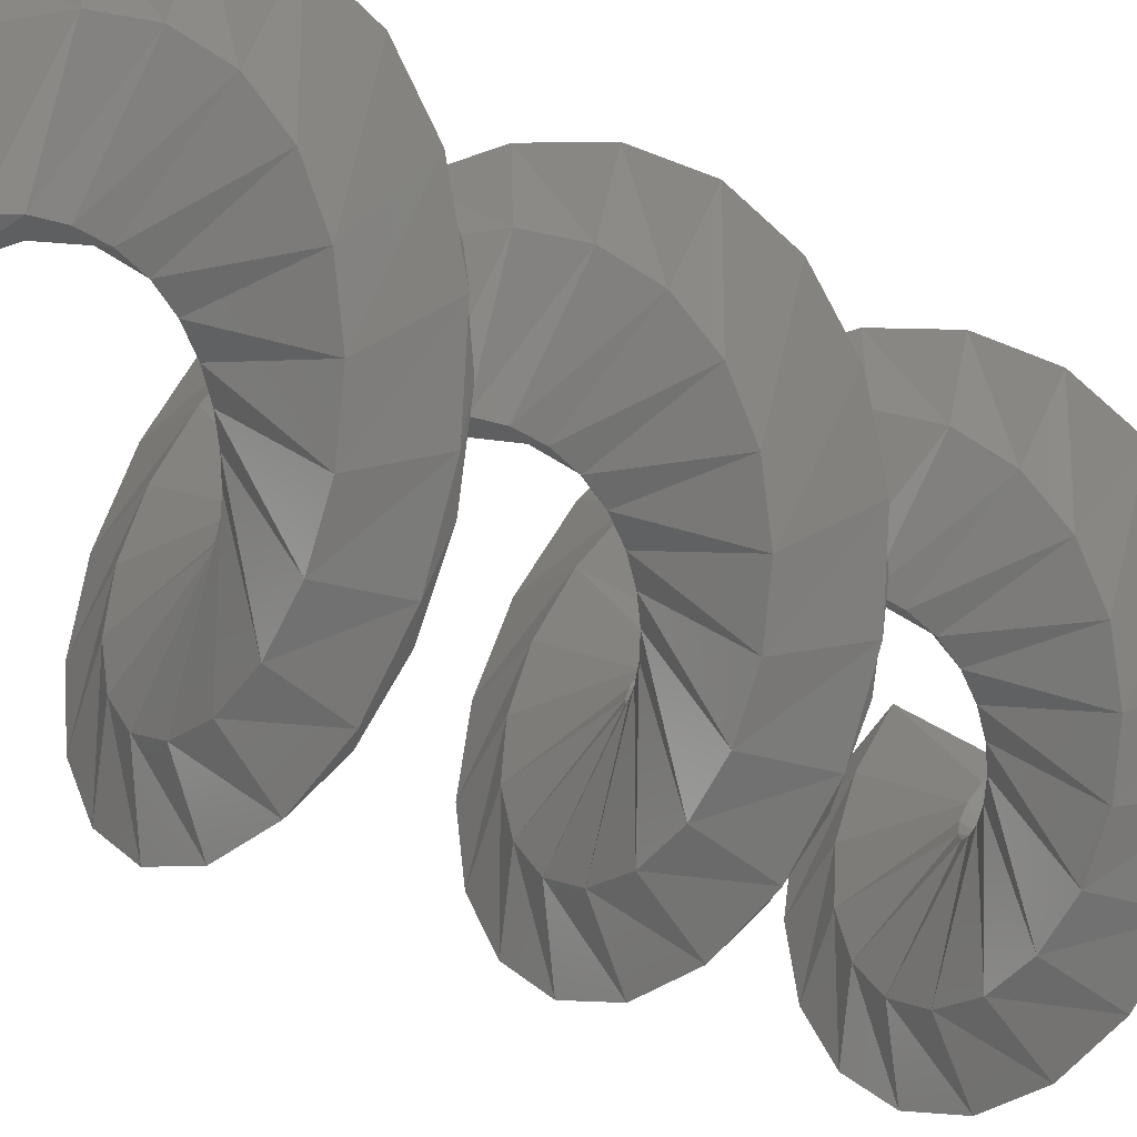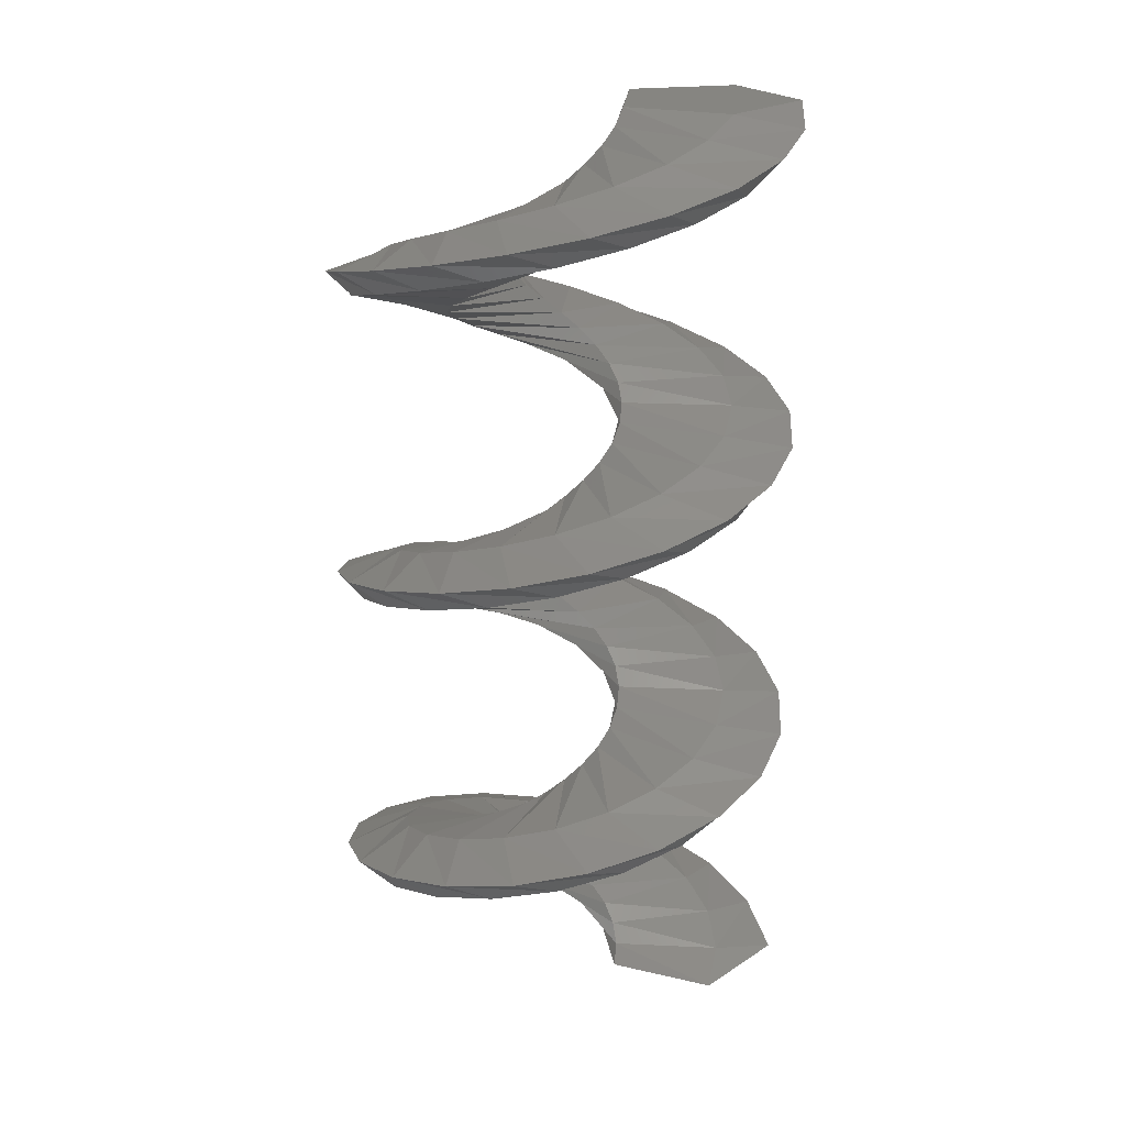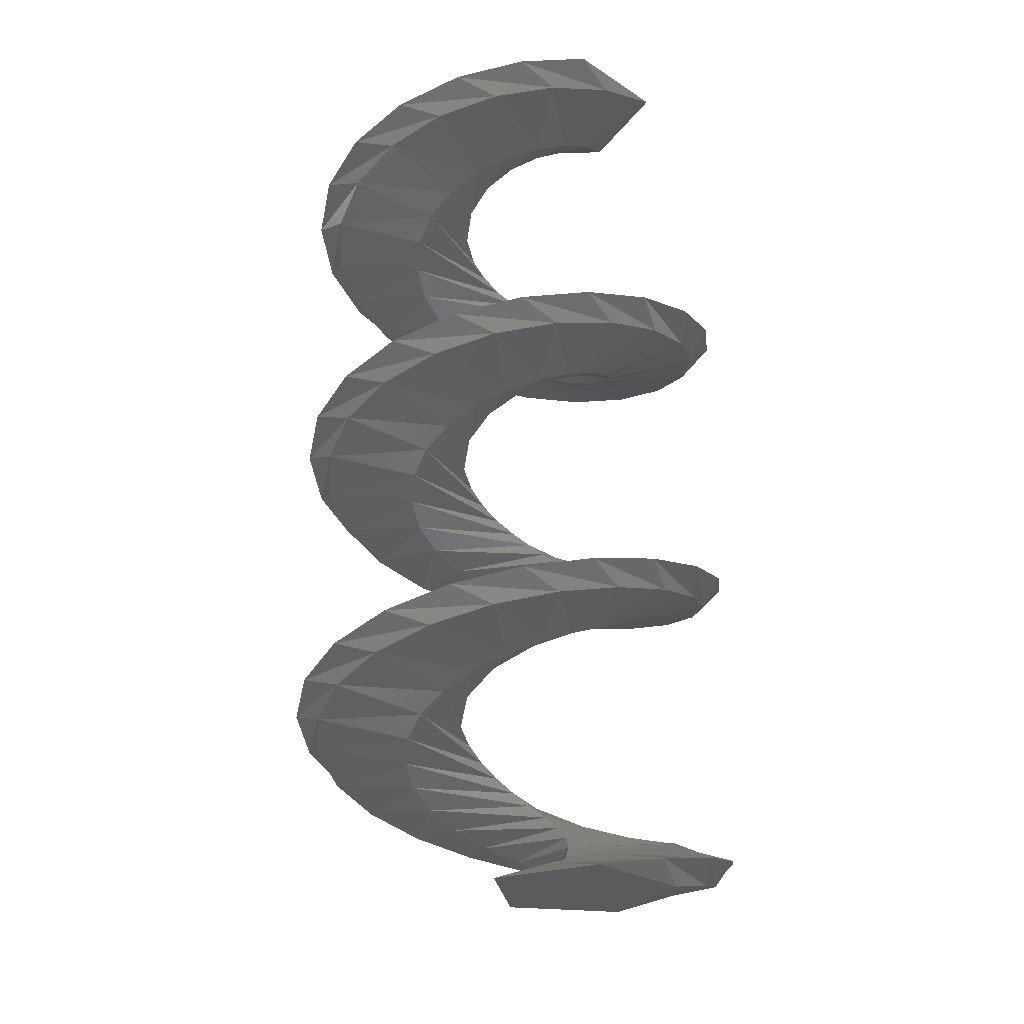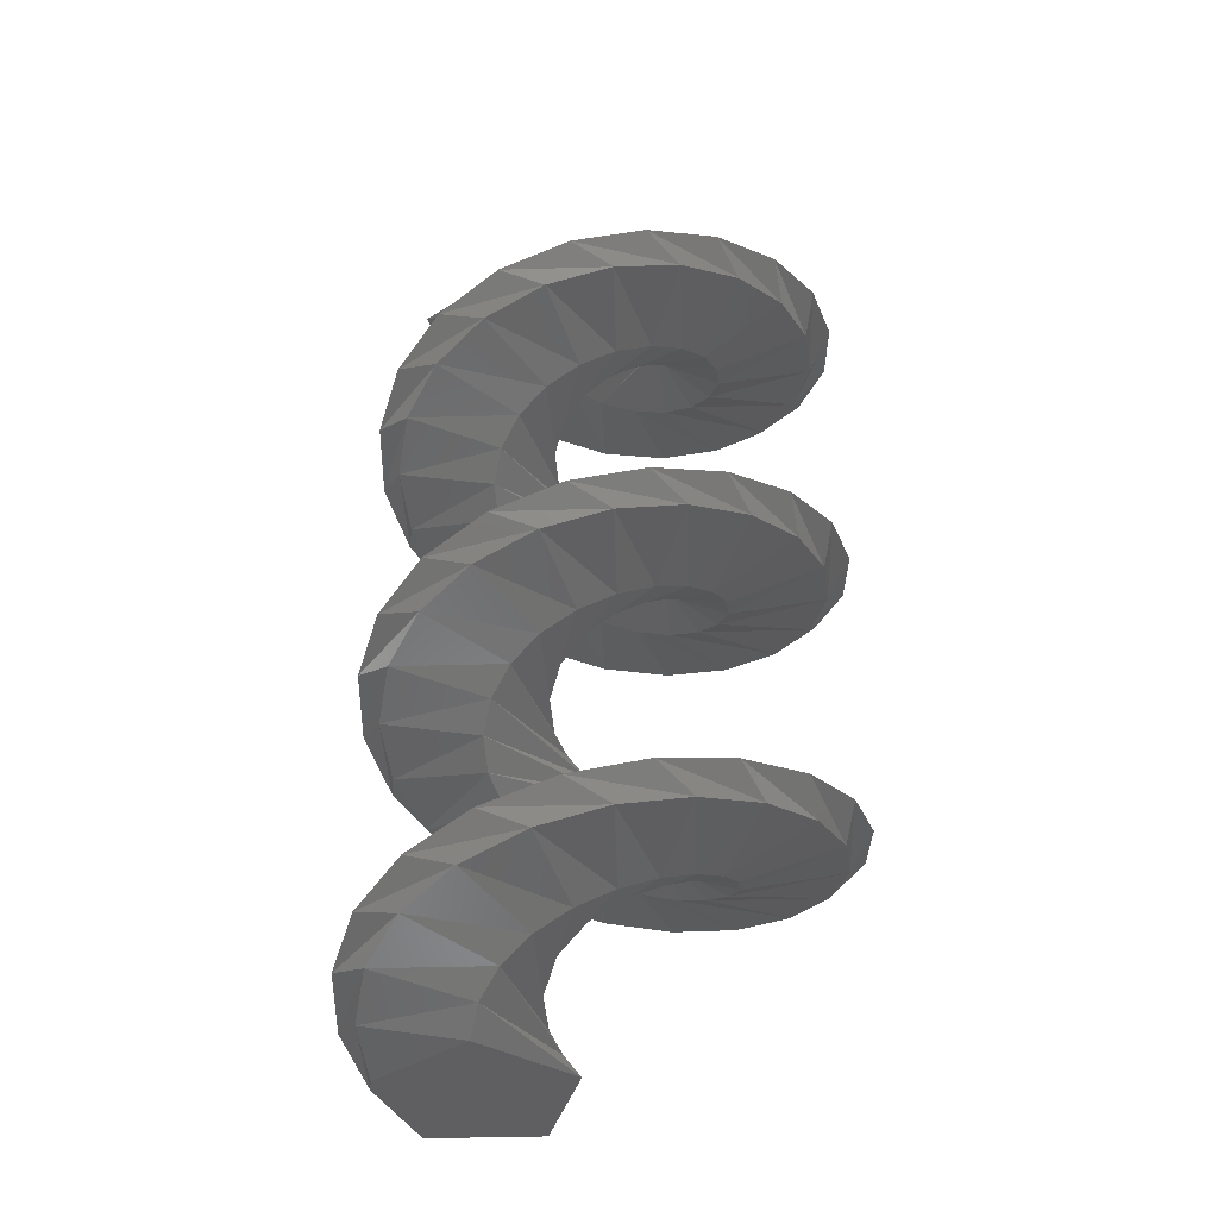
<metadata>
{"format":"stl","ext":"stl","renderer":"f3d","projection":"perspective","resolution":1024,"background":"white","views":[{"elev":-23.8,"azim":-136.8,"up":"+Z"},{"elev":21.2,"azim":-13.1,"up":"+Y"},{"elev":-25.9,"azim":62.2,"up":"+Y"},{"elev":-40.0,"azim":-142.0,"up":"+Y"}]}
</metadata>
<code>
# stl→obj: 305 verts, 606 faces
v 1.098 1.372e-16 0.618
v 3 4.441e-16 2
v 1.824 -3.593e-16 -1.618
v 4.176 -3.593e-16 -1.618
v 4.902 1.372e-16 0.618
v 1.098 -20 0.618
v 1.824 -20 -1.618
v 3 -20 2
v 4.176 -20 -1.618
v 4.902 -20 0.618
v 4.471 -0.3333 2.103
v 2.235 -0.3333 2.829
v 3.603 -0.6667 3.381
v 1.251 -0.6667 3.381
v 2.381 -1 4.329
v 0.1453 -1 3.603
v 0.9271 -1.333 4.853
v -0.9751 -1.333 3.471
v -0.618 -1.667 4.902
v -2 -1.667 3
v -2.103 -2 4.471
v -2.829 -2 2.235
v -3.381 -2.333 3.603
v -3.381 -2.333 1.251
v -4.329 -2.667 2.381
v -3.603 -2.667 0.1453
v -4.853 -3 0.9271
v -3.471 -3 -0.9751
v -4.902 -3.333 -0.618
v -3 -3.333 -2
v -4.471 -3.667 -2.103
v -2.235 -3.667 -2.829
v -3.603 -4 -3.381
v -1.251 -4 -3.381
v -2.381 -4.333 -4.329
v -0.1453 -4.333 -3.603
v -0.9271 -4.667 -4.853
v 0.9751 -4.667 -3.471
v 0.618 -5 -4.902
v 2 -5 -3
v 2.103 -5.333 -4.471
v 2.829 -5.333 -2.235
v 3.381 -5.667 -3.603
v 3.381 -5.667 -1.251
v 4.329 -6 -2.381
v 3.603 -6 -0.1453
v 4.853 -6.333 -0.9271
v 3.471 -6.333 0.9751
v 4.902 -6.667 0.618
v 3 -6.667 2
v 4.471 -7 2.103
v 2.235 -7 2.829
v 3.603 -7.333 3.381
v 1.251 -7.333 3.381
v 2.381 -7.667 4.329
v 0.1453 -7.667 3.603
v 0.9271 -8 4.853
v -0.9751 -8 3.471
v -0.618 -8.333 4.902
v -2 -8.333 3
v -2.103 -8.667 4.471
v -2.829 -8.667 2.235
v -3.381 -9 3.603
v -3.381 -9 1.251
v -4.329 -9.333 2.381
v -3.603 -9.333 0.1453
v -4.853 -9.667 0.9271
v -3.471 -9.667 -0.9751
v -4.902 -10 -0.618
v -3 -10 -2
v -4.471 -10.33 -2.103
v -2.235 -10.33 -2.829
v -3.603 -10.67 -3.381
v -1.251 -10.67 -3.381
v -2.381 -11 -4.329
v -0.1453 -11 -3.603
v -0.9271 -11.33 -4.853
v 0.9751 -11.33 -3.471
v 0.618 -11.67 -4.902
v 2 -11.67 -3
v 2.103 -12 -4.471
v 2.829 -12 -2.235
v 3.381 -12.33 -3.603
v 3.381 -12.33 -1.251
v 4.329 -12.67 -2.381
v 3.603 -12.67 -0.1453
v 4.853 -13 -0.9271
v 3.471 -13 0.9751
v 4.902 -13.33 0.618
v 3 -13.33 2
v 4.471 -13.67 2.103
v 2.235 -13.67 2.829
v 3.603 -14 3.381
v 1.251 -14 3.381
v 2.381 -14.33 4.329
v 0.1453 -14.33 3.603
v 0.9271 -14.67 4.853
v -0.9751 -14.67 3.471
v -0.618 -15 4.902
v -2 -15 3
v -2.103 -15.33 4.471
v -2.829 -15.33 2.235
v -3.381 -15.67 3.603
v -3.381 -15.67 1.251
v -4.329 -16 2.381
v -3.603 -16 0.1453
v -4.853 -16.33 0.9271
v -3.471 -16.33 -0.9751
v -4.902 -16.67 -0.618
v -3 -16.67 -2
v -4.471 -17 -2.103
v -2.235 -17 -2.829
v -3.603 -17.33 -3.381
v -1.251 -17.33 -3.381
v -2.381 -17.67 -4.329
v -0.1453 -17.67 -3.603
v -0.9271 -18 -4.853
v 0.9751 -18 -3.471
v 0.618 -18.33 -4.902
v 2 -18.33 -3
v 2.103 -18.67 -4.471
v 2.829 -18.67 -2.235
v 3.381 -19 -3.603
v 3.381 -19 -1.251
v 4.329 -19.33 -2.381
v 3.603 -19.33 -0.1453
v 4.853 -19.67 -0.9271
v 3.471 -19.67 0.9751
v 4.471 -0.3333 -0.2485
v 4.329 -0.6667 1.145
v 3.763 -1 2.427
v 2.829 -1.333 3.471
v 1.618 -1.667 4.176
v 0.2485 -2 4.471
v -1.145 -2.333 4.329
v -2.427 -2.667 3.763
v -3.471 -3 2.829
v -4.176 -3.333 1.618
v -4.471 -3.667 0.2485
v -4.329 -4 -1.145
v -3.763 -4.333 -2.427
v -2.829 -4.667 -3.471
v -1.618 -5 -4.176
v -0.2485 -5.333 -4.471
v 1.145 -5.667 -4.329
v 2.427 -6 -3.763
v 3.471 -6.333 -2.829
v 4.176 -6.667 -1.618
v 4.471 -7 -0.2485
v 4.329 -7.333 1.145
v 3.763 -7.667 2.427
v 2.829 -8 3.471
v 1.618 -8.333 4.176
v 0.2485 -8.667 4.471
v -1.145 -9 4.329
v -2.427 -9.333 3.763
v -3.471 -9.667 2.829
v -4.176 -10 1.618
v -4.471 -10.33 0.2485
v -4.329 -10.67 -1.145
v -3.763 -11 -2.427
v -2.829 -11.33 -3.471
v -1.618 -11.67 -4.176
v -0.2485 -12 -4.471
v 1.145 -12.33 -4.329
v 2.427 -12.67 -3.763
v 3.471 -13 -2.829
v 4.176 -13.33 -1.618
v 4.471 -13.67 -0.2485
v 4.329 -14 1.145
v 3.763 -14.33 2.427
v 2.829 -14.67 3.471
v 1.618 -15 4.176
v 0.2485 -15.33 4.471
v -1.145 -15.67 4.329
v -2.427 -16 3.763
v -3.471 -16.33 2.829
v -4.176 -16.67 1.618
v -4.471 -17 0.2485
v -4.329 -17.33 -1.145
v -3.763 -17.67 -2.427
v -2.829 -18 -3.471
v -1.618 -18.33 -4.176
v -0.2485 -18.67 -4.471
v 1.145 -19 -4.329
v 2.427 -19.33 -3.763
v 3.471 -19.67 -2.829
v 2.235 -0.3333 -0.9751
v 2.427 -0.6667 -0.2366
v 2.381 -1 0.5249
v 2.103 -1.333 1.235
v 1.618 -1.667 1.824
v 0.9751 -2 2.235
v 0.2366 -2.333 2.427
v -0.5249 -2.667 2.381
v -1.235 -3 2.103
v -1.824 -3.333 1.618
v -2.235 -3.667 0.9751
v -2.427 -4 0.2366
v -2.381 -4.333 -0.5249
v -2.103 -4.667 -1.235
v -1.618 -5 -1.824
v -0.9751 -5.333 -2.235
v -0.2366 -5.667 -2.427
v 0.5249 -6 -2.381
v 1.235 -6.333 -2.103
v 1.824 -6.667 -1.618
v 2.235 -7 -0.9751
v 2.427 -7.333 -0.2366
v 2.381 -7.667 0.5249
v 2.103 -8 1.235
v 1.618 -8.333 1.824
v 0.9751 -8.667 2.235
v 0.2366 -9 2.427
v -0.5249 -9.333 2.381
v -1.235 -9.667 2.103
v -1.824 -10 1.618
v -2.235 -10.33 0.9751
v -2.427 -10.67 0.2366
v -2.381 -11 -0.5249
v -2.103 -11.33 -1.235
v -1.618 -11.67 -1.824
v -0.9751 -12 -2.235
v -0.2366 -12.33 -2.427
v 0.5249 -12.67 -2.381
v 1.235 -13 -2.103
v 1.824 -13.33 -1.618
v 2.235 -13.67 -0.9751
v 2.427 -14 -0.2366
v 2.381 -14.33 0.5249
v 2.103 -14.67 1.235
v 1.618 -15 1.824
v 0.9751 -15.33 2.235
v 0.2366 -15.67 2.427
v -0.5249 -16 2.381
v -1.235 -16.33 2.103
v -1.824 -16.67 1.618
v -2.235 -17 0.9751
v -2.427 -17.33 0.2366
v -2.381 -17.67 -0.5249
v -2.103 -18 -1.235
v -1.618 -18.33 -1.824
v -0.9751 -18.67 -2.235
v -0.2366 -19 -2.427
v 0.5249 -19.33 -2.381
v 1.235 -19.67 -2.103
v 0.8532 -0.3333 0.9271
v 0.5249 -0.6667 1.145
v 0.1453 -1 1.251
v -0.2485 -1.333 1.235
v -0.618 -1.667 1.098
v -0.9271 -2 0.8532
v -1.145 -2.333 0.5249
v -1.251 -2.667 0.1453
v -1.235 -3 -0.2485
v -1.098 -3.333 -0.618
v -0.8532 -3.667 -0.9271
v -0.5249 -4 -1.145
v -0.1453 -4.333 -1.251
v 0.2485 -4.667 -1.235
v 0.618 -5 -1.098
v 0.9271 -5.333 -0.8532
v 1.145 -5.667 -0.5249
v 1.251 -6 -0.1453
v 1.235 -6.333 0.2485
v 1.098 -6.667 0.618
v 0.8532 -7 0.9271
v 0.5249 -7.333 1.145
v 0.1453 -7.667 1.251
v -0.2485 -8 1.235
v -0.618 -8.333 1.098
v -0.9271 -8.667 0.8532
v -1.145 -9 0.5249
v -1.251 -9.333 0.1453
v -1.235 -9.667 -0.2485
v -1.098 -10 -0.618
v -0.8532 -10.33 -0.9271
v -0.5249 -10.67 -1.145
v -0.1453 -11 -1.251
v 0.2485 -11.33 -1.235
v 0.618 -11.67 -1.098
v 0.9271 -12 -0.8532
v 1.145 -12.33 -0.5249
v 1.251 -12.67 -0.1453
v 1.235 -13 0.2485
v 1.098 -13.33 0.618
v 0.8532 -13.67 0.9271
v 0.5249 -14 1.145
v 0.1453 -14.33 1.251
v -0.2485 -14.67 1.235
v -0.618 -15 1.098
v -0.9271 -15.33 0.8532
v -1.145 -15.67 0.5249
v -1.251 -16 0.1453
v -1.235 -16.33 -0.2485
v -1.098 -16.67 -0.618
v -0.8532 -17 -0.9271
v -0.5249 -17.33 -1.145
v -0.1453 -17.67 -1.251
v 0.2485 -18 -1.235
v 0.618 -18.33 -1.098
v 0.9271 -18.67 -0.8532
v 1.145 -19 -0.5249
v 1.251 -19.33 -0.1453
v 1.235 -19.67 0.2485
f 1 2 3
f 3 2 4
f 5 4 2
f 6 7 8
f 7 9 8
f 10 8 9
f 5 2 11
f 11 2 12
f 11 12 13
f 13 12 14
f 13 14 15
f 15 14 16
f 15 16 17
f 17 16 18
f 17 18 19
f 19 18 20
f 19 20 21
f 21 20 22
f 21 22 23
f 23 22 24
f 23 24 25
f 25 24 26
f 25 26 27
f 27 26 28
f 27 28 29
f 29 28 30
f 29 30 31
f 31 30 32
f 31 32 33
f 33 32 34
f 33 34 35
f 35 34 36
f 35 36 37
f 37 36 38
f 37 38 39
f 39 38 40
f 39 40 41
f 41 40 42
f 41 42 43
f 43 42 44
f 43 44 45
f 45 44 46
f 45 46 47
f 47 46 48
f 47 48 49
f 49 48 50
f 49 50 51
f 51 50 52
f 51 52 53
f 53 52 54
f 53 54 55
f 55 54 56
f 55 56 57
f 57 56 58
f 57 58 59
f 59 58 60
f 59 60 61
f 61 60 62
f 61 62 63
f 63 62 64
f 63 64 65
f 65 64 66
f 65 66 67
f 67 66 68
f 67 68 69
f 69 68 70
f 69 70 71
f 71 70 72
f 71 72 73
f 73 72 74
f 73 74 75
f 75 74 76
f 75 76 77
f 77 76 78
f 77 78 79
f 79 78 80
f 79 80 81
f 81 80 82
f 81 82 83
f 83 82 84
f 83 84 85
f 85 84 86
f 85 86 87
f 87 86 88
f 87 88 89
f 89 88 90
f 89 90 91
f 91 90 92
f 91 92 93
f 93 92 94
f 93 94 95
f 95 94 96
f 95 96 97
f 97 96 98
f 97 98 99
f 99 98 100
f 99 100 101
f 101 100 102
f 101 102 103
f 103 102 104
f 103 104 105
f 105 104 106
f 105 106 107
f 107 106 108
f 107 108 109
f 109 108 110
f 109 110 111
f 111 110 112
f 111 112 113
f 113 112 114
f 113 114 115
f 115 114 116
f 115 116 117
f 117 116 118
f 117 118 119
f 119 118 120
f 119 120 121
f 121 120 122
f 121 122 123
f 123 122 124
f 123 124 125
f 125 124 126
f 125 126 127
f 127 126 128
f 127 128 10
f 10 128 8
f 4 5 129
f 129 5 11
f 129 11 130
f 130 11 13
f 130 13 131
f 131 13 15
f 131 15 132
f 132 15 17
f 132 17 133
f 133 17 19
f 133 19 134
f 134 19 21
f 134 21 135
f 135 21 23
f 135 23 136
f 136 23 25
f 136 25 137
f 137 25 27
f 137 27 138
f 138 27 29
f 138 29 139
f 139 29 31
f 139 31 140
f 140 31 33
f 140 33 141
f 141 33 35
f 141 35 142
f 142 35 37
f 142 37 143
f 143 37 39
f 143 39 144
f 144 39 41
f 144 41 145
f 145 41 43
f 145 43 146
f 146 43 45
f 146 45 147
f 147 45 47
f 147 47 148
f 148 47 49
f 148 49 149
f 149 49 51
f 149 51 150
f 150 51 53
f 150 53 151
f 151 53 55
f 151 55 152
f 152 55 57
f 152 57 153
f 153 57 59
f 153 59 154
f 154 59 61
f 154 61 155
f 155 61 63
f 155 63 156
f 156 63 65
f 156 65 157
f 157 65 67
f 157 67 158
f 158 67 69
f 158 69 159
f 159 69 71
f 159 71 160
f 160 71 73
f 160 73 161
f 161 73 75
f 161 75 162
f 162 75 77
f 162 77 163
f 163 77 79
f 163 79 164
f 164 79 81
f 164 81 165
f 165 81 83
f 165 83 166
f 166 83 85
f 166 85 167
f 167 85 87
f 167 87 168
f 168 87 89
f 168 89 169
f 169 89 91
f 169 91 170
f 170 91 93
f 170 93 171
f 171 93 95
f 171 95 172
f 172 95 97
f 172 97 173
f 173 97 99
f 173 99 174
f 174 99 101
f 174 101 175
f 175 101 103
f 175 103 176
f 176 103 105
f 176 105 177
f 177 105 107
f 177 107 178
f 178 107 109
f 178 109 179
f 179 109 111
f 179 111 180
f 180 111 113
f 180 113 181
f 181 113 115
f 181 115 182
f 182 115 117
f 182 117 183
f 183 117 119
f 183 119 184
f 184 119 121
f 184 121 185
f 185 121 123
f 185 123 186
f 186 123 125
f 186 125 187
f 187 125 127
f 187 127 9
f 9 127 10
f 3 4 188
f 188 4 129
f 188 129 189
f 189 129 130
f 189 130 190
f 190 130 131
f 190 131 191
f 191 131 132
f 191 132 192
f 192 132 133
f 192 133 193
f 193 133 134
f 193 134 194
f 194 134 135
f 194 135 195
f 195 135 136
f 195 136 196
f 196 136 137
f 196 137 197
f 197 137 138
f 197 138 198
f 198 138 139
f 198 139 199
f 199 139 140
f 199 140 200
f 200 140 141
f 200 141 201
f 201 141 142
f 201 142 202
f 202 142 143
f 202 143 203
f 203 143 144
f 203 144 204
f 204 144 145
f 204 145 205
f 205 145 146
f 205 146 206
f 206 146 147
f 206 147 207
f 207 147 148
f 207 148 208
f 208 148 149
f 208 149 209
f 209 149 150
f 209 150 210
f 210 150 151
f 210 151 211
f 211 151 152
f 211 152 212
f 212 152 153
f 212 153 213
f 213 153 154
f 213 154 214
f 214 154 155
f 214 155 215
f 215 155 156
f 215 156 216
f 216 156 157
f 216 157 217
f 217 157 158
f 217 158 218
f 218 158 159
f 218 159 219
f 219 159 160
f 219 160 220
f 220 160 161
f 220 161 221
f 221 161 162
f 221 162 222
f 222 162 163
f 222 163 223
f 223 163 164
f 223 164 224
f 224 164 165
f 224 165 225
f 225 165 166
f 225 166 226
f 226 166 167
f 226 167 227
f 227 167 168
f 227 168 228
f 228 168 169
f 228 169 229
f 229 169 170
f 229 170 230
f 230 170 171
f 230 171 231
f 231 171 172
f 231 172 232
f 232 172 173
f 232 173 233
f 233 173 174
f 233 174 234
f 234 174 175
f 234 175 235
f 235 175 176
f 235 176 236
f 236 176 177
f 236 177 237
f 237 177 178
f 237 178 238
f 238 178 179
f 238 179 239
f 239 179 180
f 239 180 240
f 240 180 181
f 240 181 241
f 241 181 182
f 241 182 242
f 242 182 183
f 242 183 243
f 243 183 184
f 243 184 244
f 244 184 185
f 244 185 245
f 245 185 186
f 245 186 246
f 246 186 187
f 246 187 7
f 7 187 9
f 1 3 247
f 247 3 188
f 247 188 248
f 248 188 189
f 248 189 249
f 249 189 190
f 249 190 250
f 250 190 191
f 250 191 251
f 251 191 192
f 251 192 252
f 252 192 193
f 252 193 253
f 253 193 194
f 253 194 254
f 254 194 195
f 254 195 255
f 255 195 196
f 255 196 256
f 256 196 197
f 256 197 257
f 257 197 198
f 257 198 258
f 258 198 199
f 258 199 259
f 259 199 200
f 259 200 260
f 260 200 201
f 260 201 261
f 261 201 202
f 261 202 262
f 262 202 203
f 262 203 263
f 263 203 204
f 263 204 264
f 264 204 205
f 264 205 265
f 265 205 206
f 265 206 266
f 266 206 207
f 266 207 267
f 267 207 208
f 267 208 268
f 268 208 209
f 268 209 269
f 269 209 210
f 269 210 270
f 270 210 211
f 270 211 271
f 271 211 212
f 271 212 272
f 272 212 213
f 272 213 273
f 273 213 214
f 273 214 274
f 274 214 215
f 274 215 275
f 275 215 216
f 275 216 276
f 276 216 217
f 276 217 277
f 277 217 218
f 277 218 278
f 278 218 219
f 278 219 279
f 279 219 220
f 279 220 280
f 280 220 221
f 280 221 281
f 281 221 222
f 281 222 282
f 282 222 223
f 282 223 283
f 283 223 224
f 283 224 284
f 284 224 225
f 284 225 285
f 285 225 226
f 285 226 286
f 286 226 227
f 286 227 287
f 287 227 228
f 287 228 288
f 288 228 229
f 288 229 289
f 289 229 230
f 289 230 290
f 290 230 231
f 290 231 291
f 291 231 232
f 291 232 292
f 292 232 233
f 292 233 293
f 293 233 234
f 293 234 294
f 294 234 235
f 294 235 295
f 295 235 236
f 295 236 296
f 296 236 237
f 296 237 297
f 297 237 238
f 297 238 298
f 298 238 239
f 298 239 299
f 299 239 240
f 299 240 300
f 300 240 241
f 300 241 301
f 301 241 242
f 301 242 302
f 302 242 243
f 302 243 303
f 303 243 244
f 303 244 304
f 304 244 245
f 304 245 305
f 305 245 246
f 305 246 6
f 6 246 7
f 2 1 12
f 12 1 247
f 12 247 14
f 14 247 248
f 14 248 16
f 16 248 249
f 16 249 18
f 18 249 250
f 18 250 20
f 20 250 251
f 20 251 22
f 22 251 252
f 22 252 24
f 24 252 253
f 24 253 26
f 26 253 254
f 26 254 28
f 28 254 255
f 28 255 30
f 30 255 256
f 30 256 32
f 32 256 257
f 32 257 34
f 34 257 258
f 34 258 36
f 36 258 259
f 36 259 38
f 38 259 260
f 38 260 40
f 40 260 261
f 40 261 42
f 42 261 262
f 42 262 44
f 44 262 263
f 44 263 46
f 46 263 264
f 46 264 48
f 48 264 265
f 48 265 50
f 50 265 266
f 50 266 52
f 52 266 267
f 52 267 54
f 54 267 268
f 54 268 56
f 56 268 269
f 56 269 58
f 58 269 270
f 58 270 60
f 60 270 271
f 60 271 62
f 62 271 272
f 62 272 64
f 64 272 273
f 64 273 66
f 66 273 274
f 66 274 68
f 68 274 275
f 68 275 70
f 70 275 276
f 70 276 72
f 72 276 277
f 72 277 74
f 74 277 278
f 74 278 76
f 76 278 279
f 76 279 78
f 78 279 280
f 78 280 80
f 80 280 281
f 80 281 82
f 82 281 282
f 82 282 84
f 84 282 283
f 84 283 86
f 86 283 284
f 86 284 88
f 88 284 285
f 88 285 90
f 90 285 286
f 90 286 92
f 92 286 287
f 92 287 94
f 94 287 288
f 94 288 96
f 96 288 289
f 96 289 98
f 98 289 290
f 98 290 100
f 100 290 291
f 100 291 102
f 102 291 292
f 102 292 104
f 104 292 293
f 104 293 106
f 106 293 294
f 106 294 108
f 108 294 295
f 108 295 110
f 110 295 296
f 110 296 112
f 112 296 297
f 112 297 114
f 114 297 298
f 114 298 116
f 116 298 299
f 116 299 118
f 118 299 300
f 118 300 120
f 120 300 301
f 120 301 122
f 122 301 302
f 122 302 124
f 124 302 303
f 124 303 126
f 126 303 304
f 126 304 128
f 128 304 305
f 128 305 8
f 8 305 6

</code>
